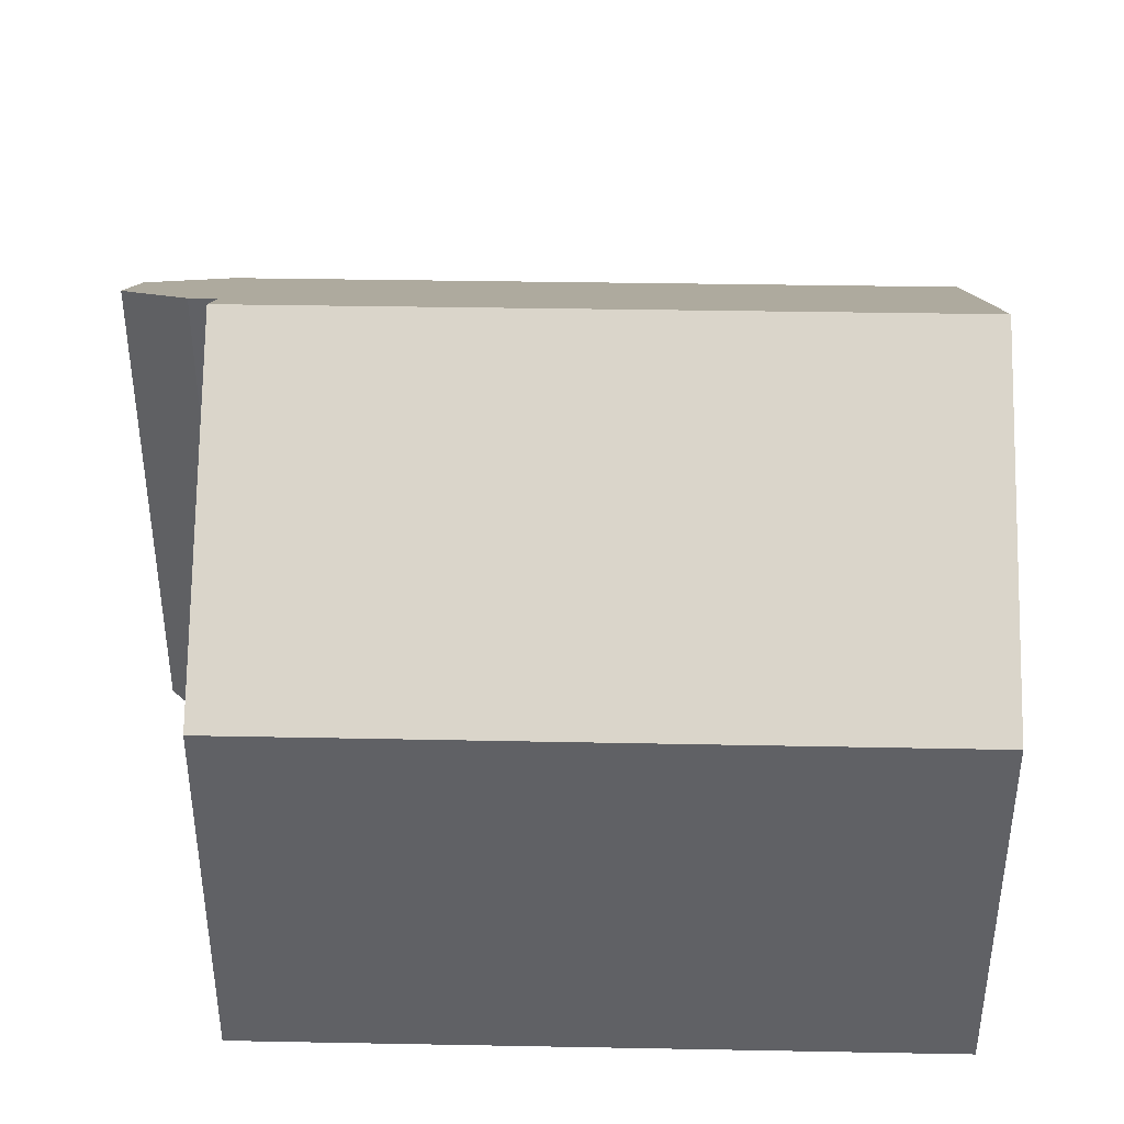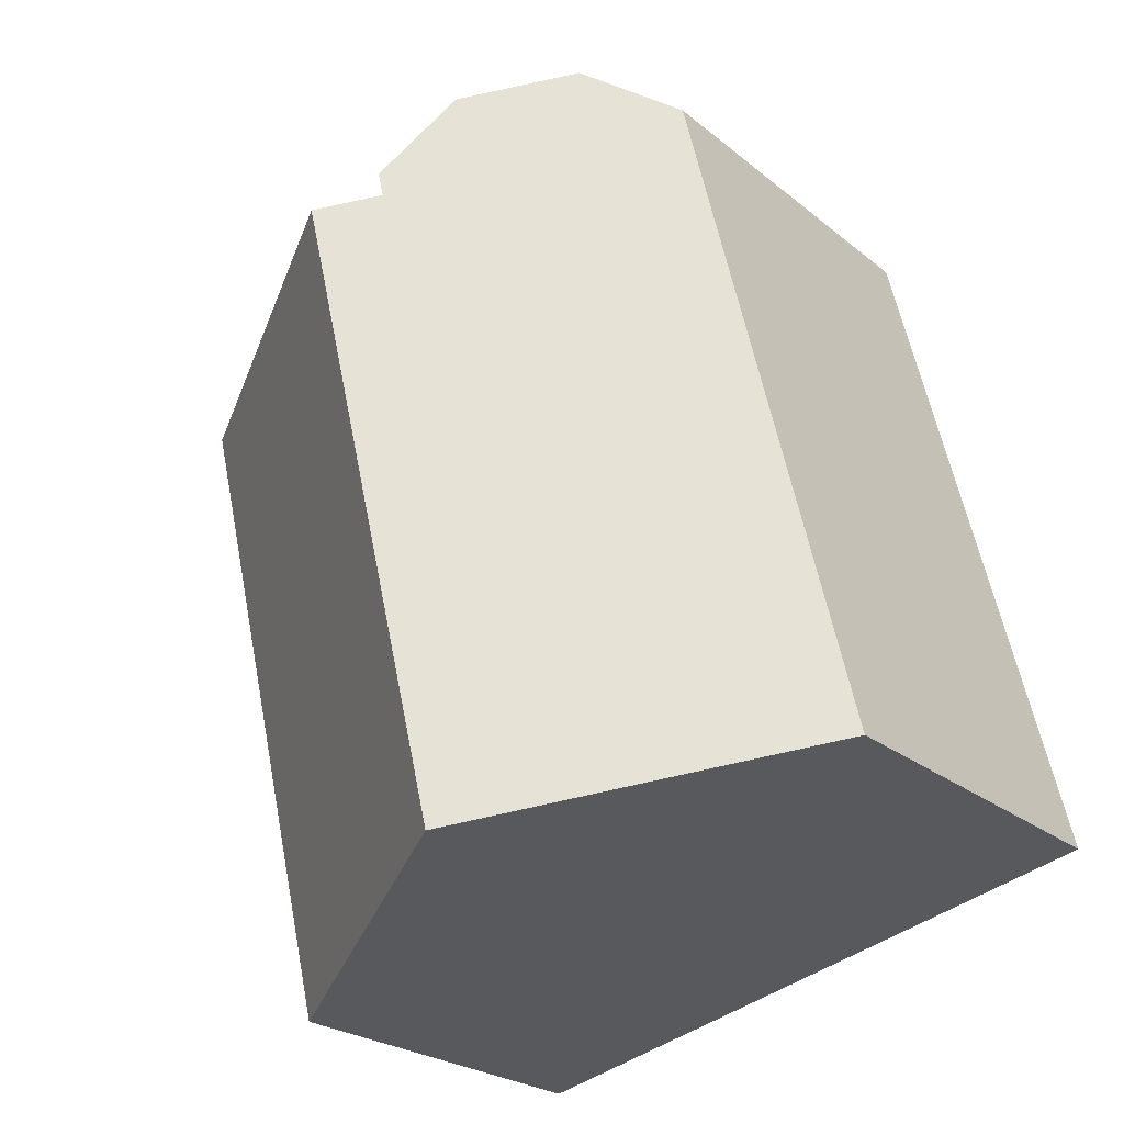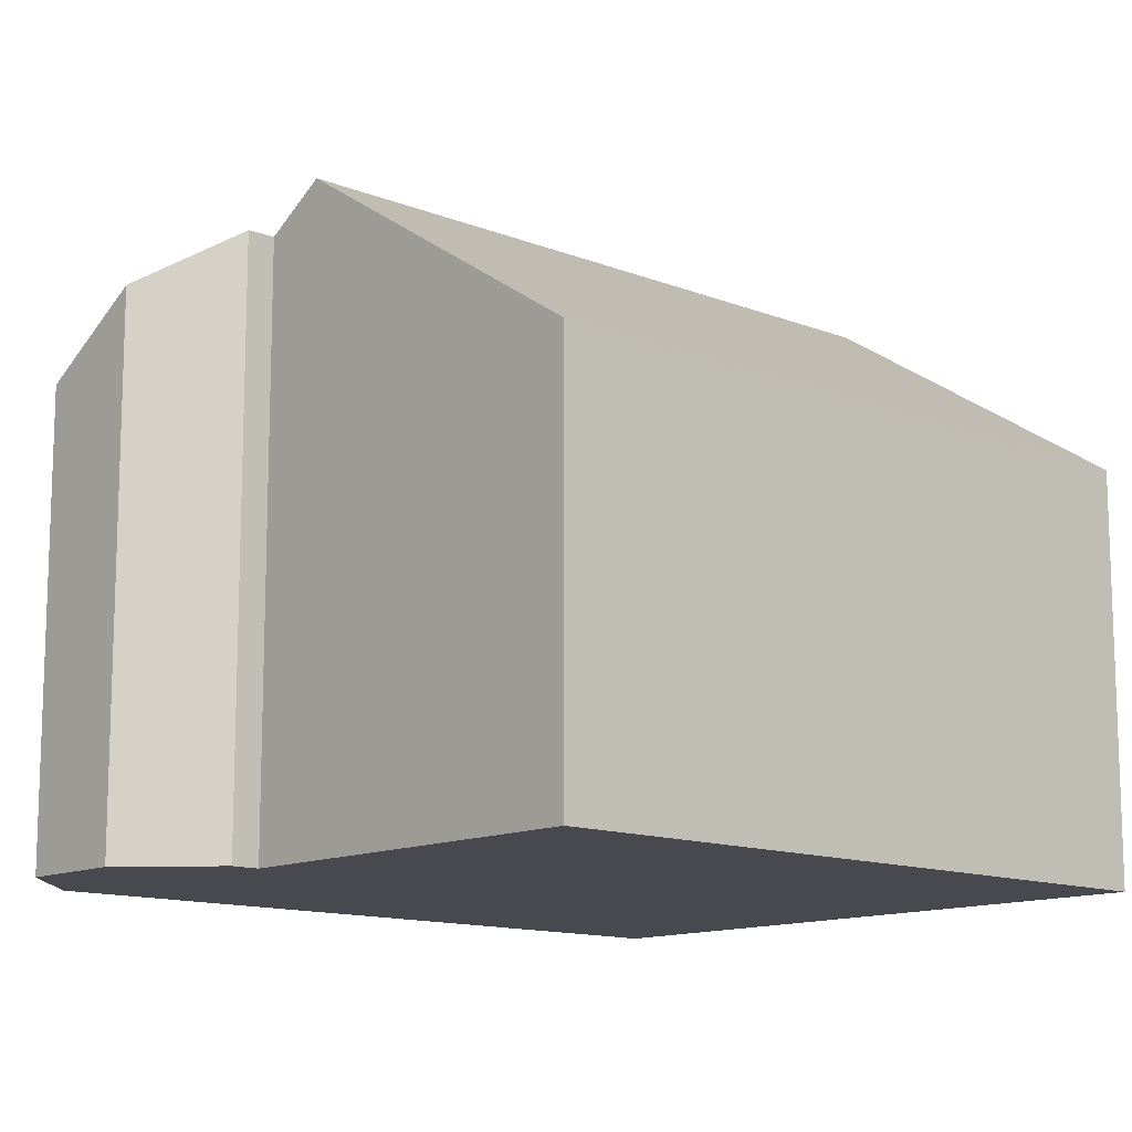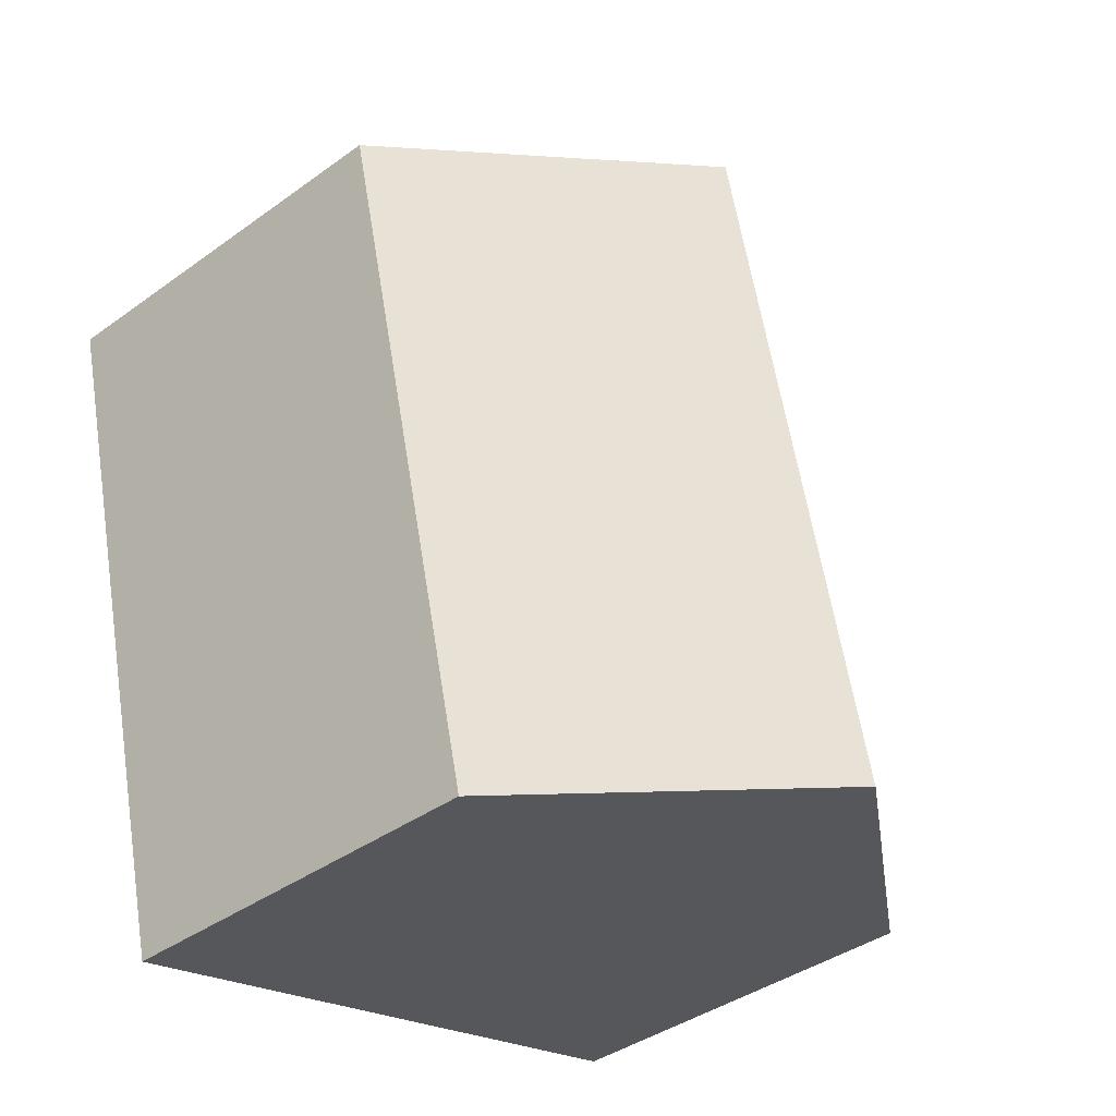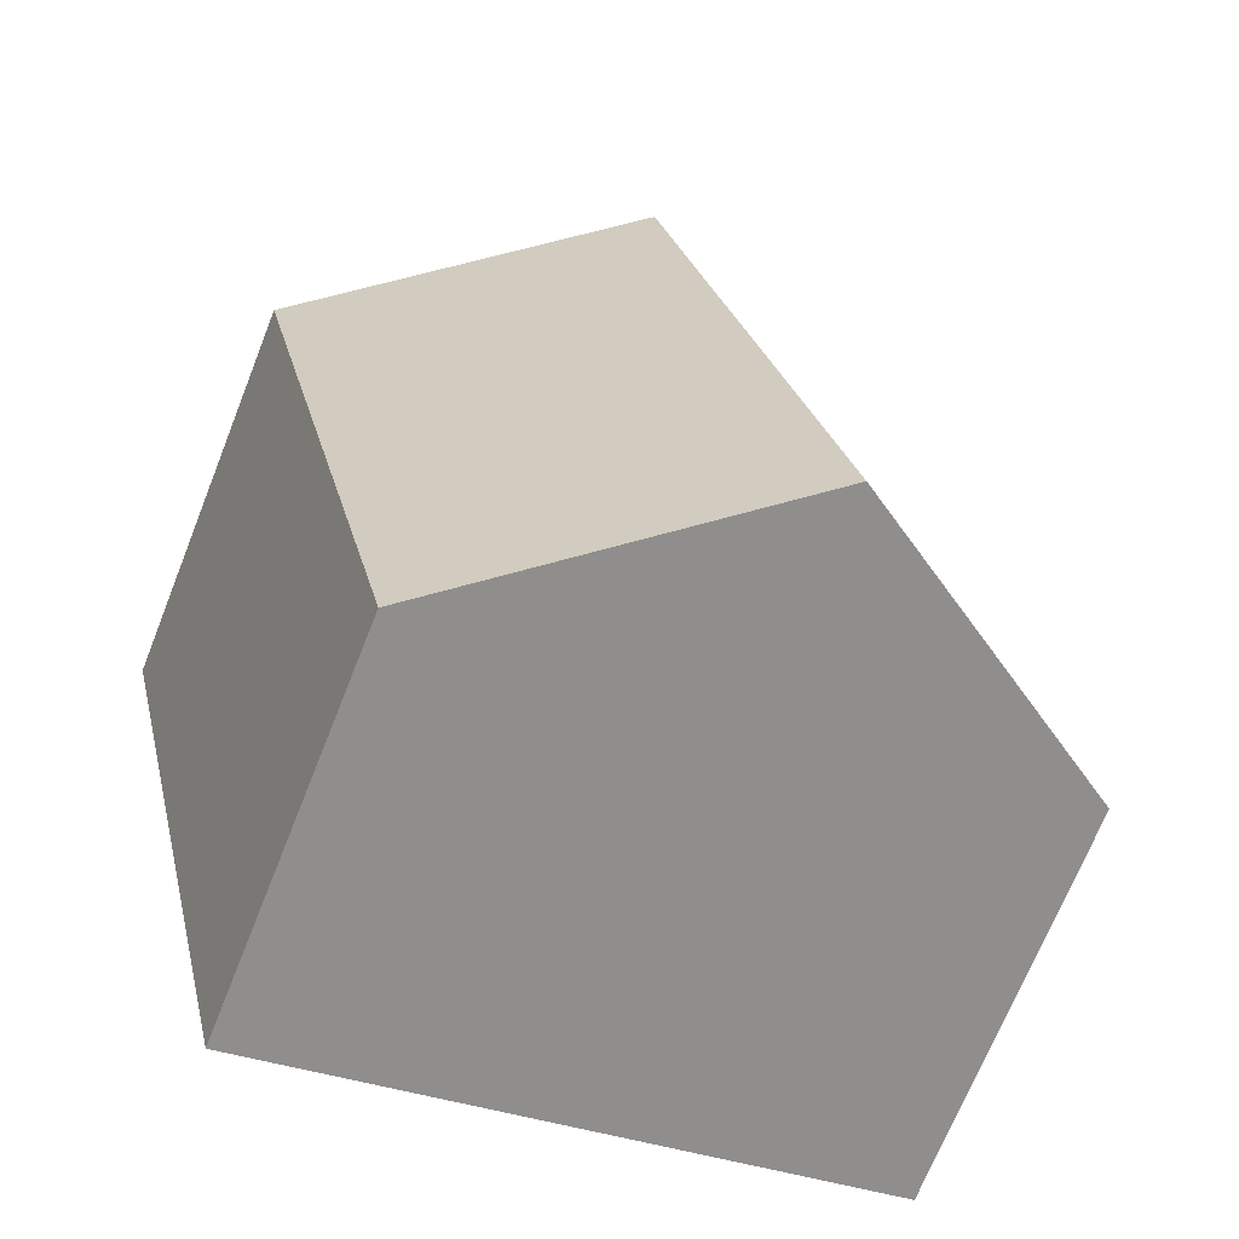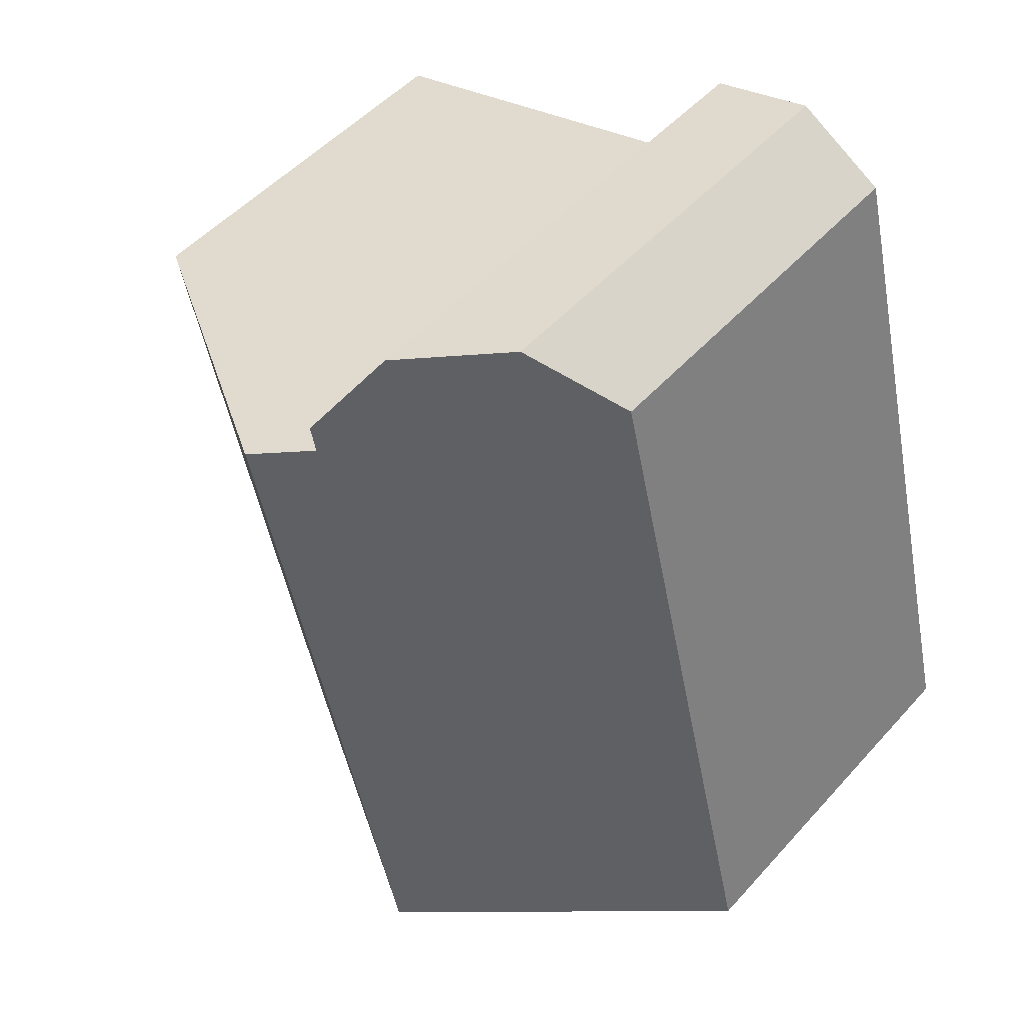
<metadata>
{"format":"obj","ext":"obj","renderer":"f3d","projection":"perspective","resolution":1024,"background":"white","views":[{"elev":41.6,"azim":105.0,"up":"+Y"},{"elev":-24.0,"azim":-143.0,"up":"+Z"},{"elev":-12.7,"azim":61.3,"up":"+Y"},{"elev":-39.8,"azim":131.8,"up":"+Z"},{"elev":-70.0,"azim":158.3,"up":"+Z"},{"elev":49.7,"azim":-140.1,"up":"+Z"}]}
</metadata>
<code>
v  4.52 8.706 -1.109
v  11.42 5.754 7.505
v  9.052 5.742 -2.221
v  6.908 8.706 8.622
v  11.4 5.764 7.509
v  3.814 6.448 10.93
v  0 5.75 3.521e-16
v  2.482 5.75 10.11
v  5.326 7.439 10.54
v  6.148 8.146 9.223
v  6.057 8.149 8.833
v  5.326 -6.456e-16 10.54
v  3.814 -6.69e-16 10.93
v  6.057 -5.409e-16 8.833
v  11.4 -4.598e-16 7.509
v  6.908 -5.279e-16 8.622
v  11.42 -4.595e-16 7.505
v  6.148 -5.647e-16 9.223
v  9.052 1.36e-16 -2.221
v  4.52 6.791e-17 -1.109
v  0 0 0
v  2.482 -6.192e-16 10.11
g defaultobject
f 1 2 3
f 2 1 4
f 2 4 5
f 6 7 8
f 7 6 9
f 7 9 10
f 7 10 11
f 7 11 4
f 7 4 1
f 6 12 9
f 12 6 13
f 11 5 4
f 5 11 14
f 5 14 15
f 15 14 16
f 15 2 5
f 2 15 17
f 9 18 10
f 18 9 12
f 10 14 11
f 14 10 18
f 17 3 2
f 3 17 19
f 19 1 3
f 1 19 7
f 7 19 20
f 7 20 21
f 21 8 7
f 8 21 22
f 8 13 6
f 13 8 22
f 17 20 19
f 20 17 15
f 20 15 16
f 20 16 21
f 21 16 14
f 21 14 18
f 21 18 12
f 21 12 13
f 21 13 22

</code>
